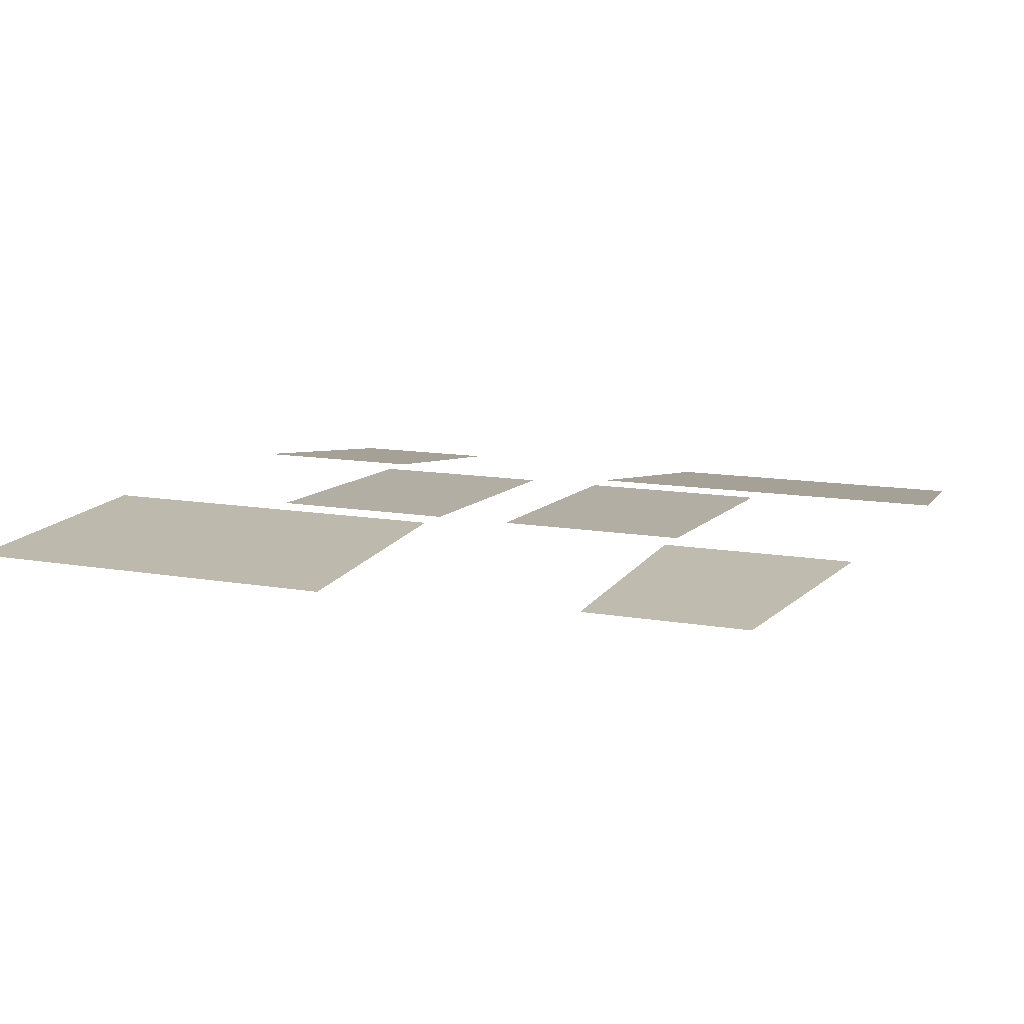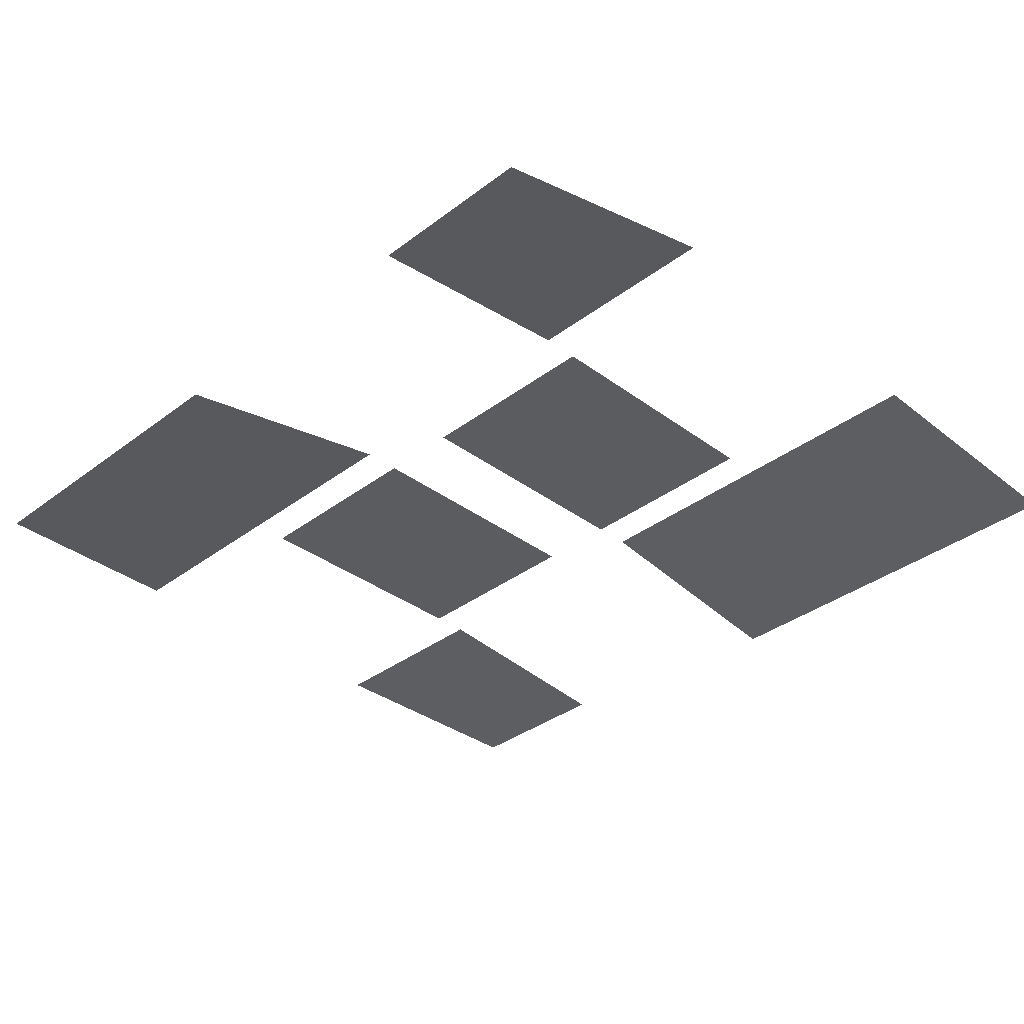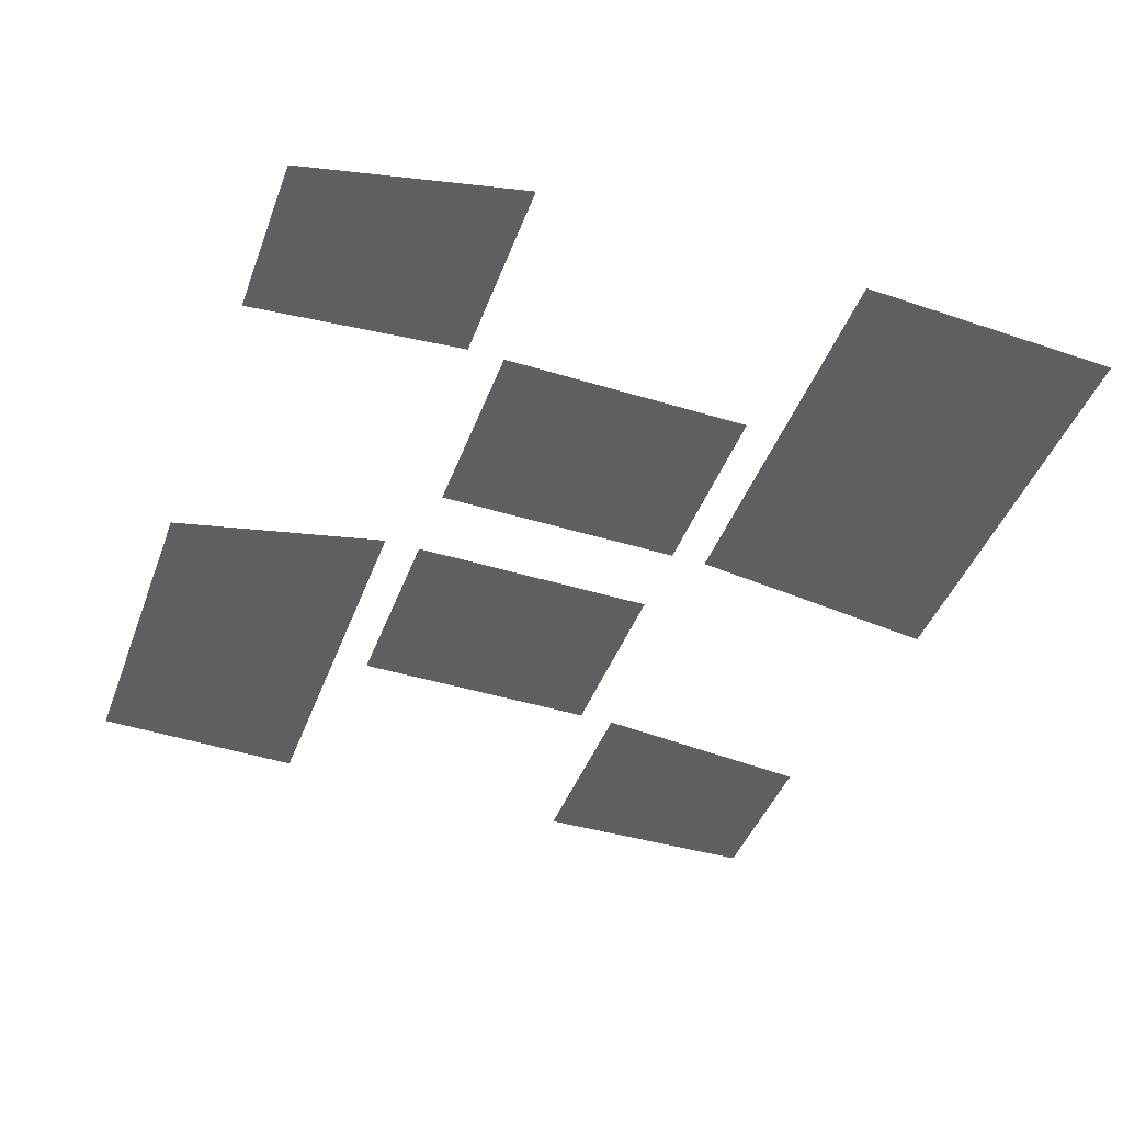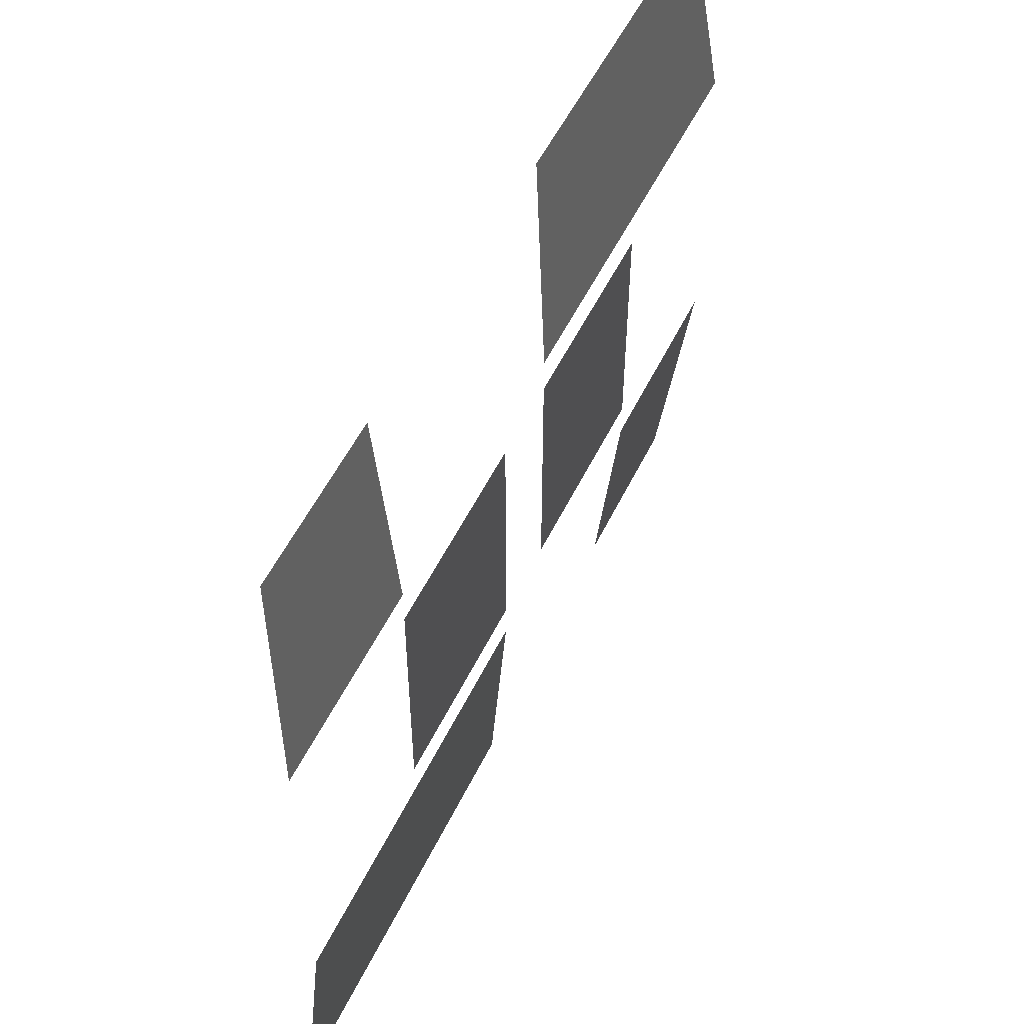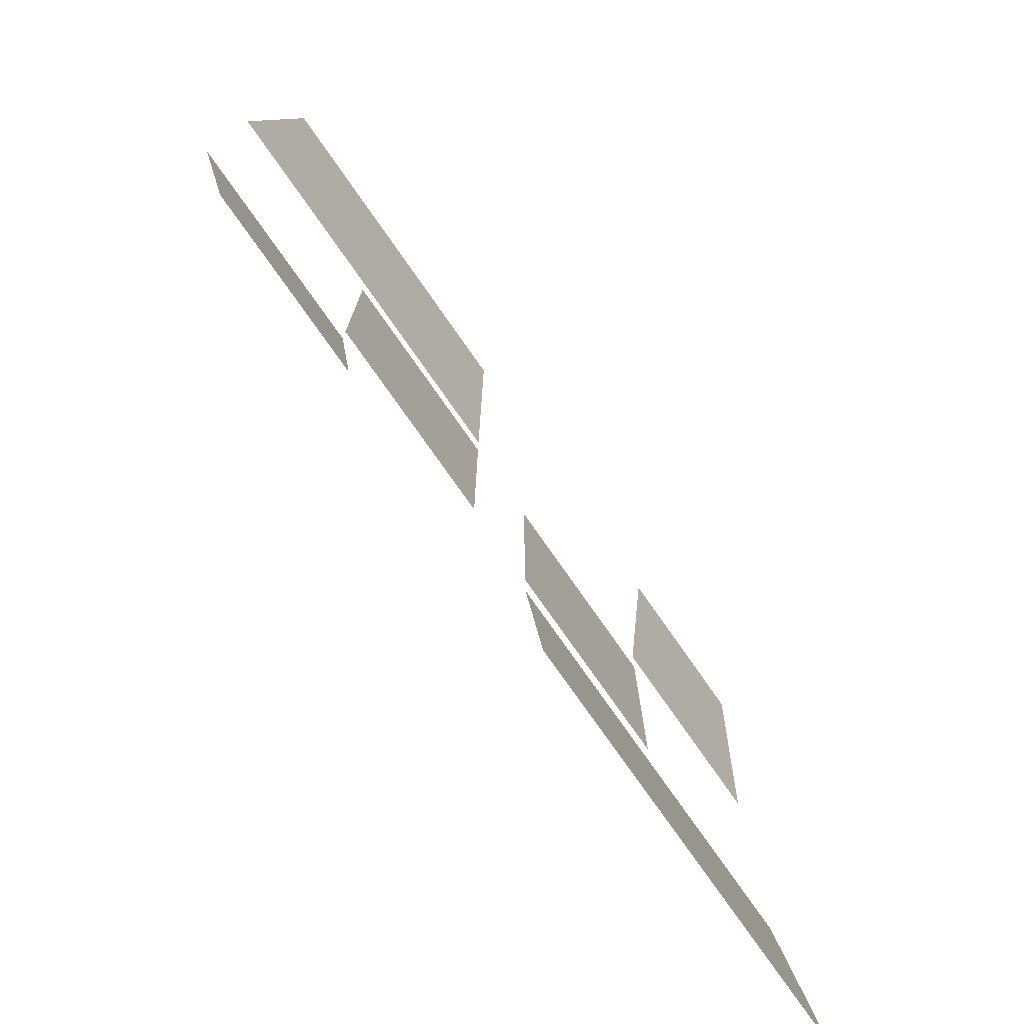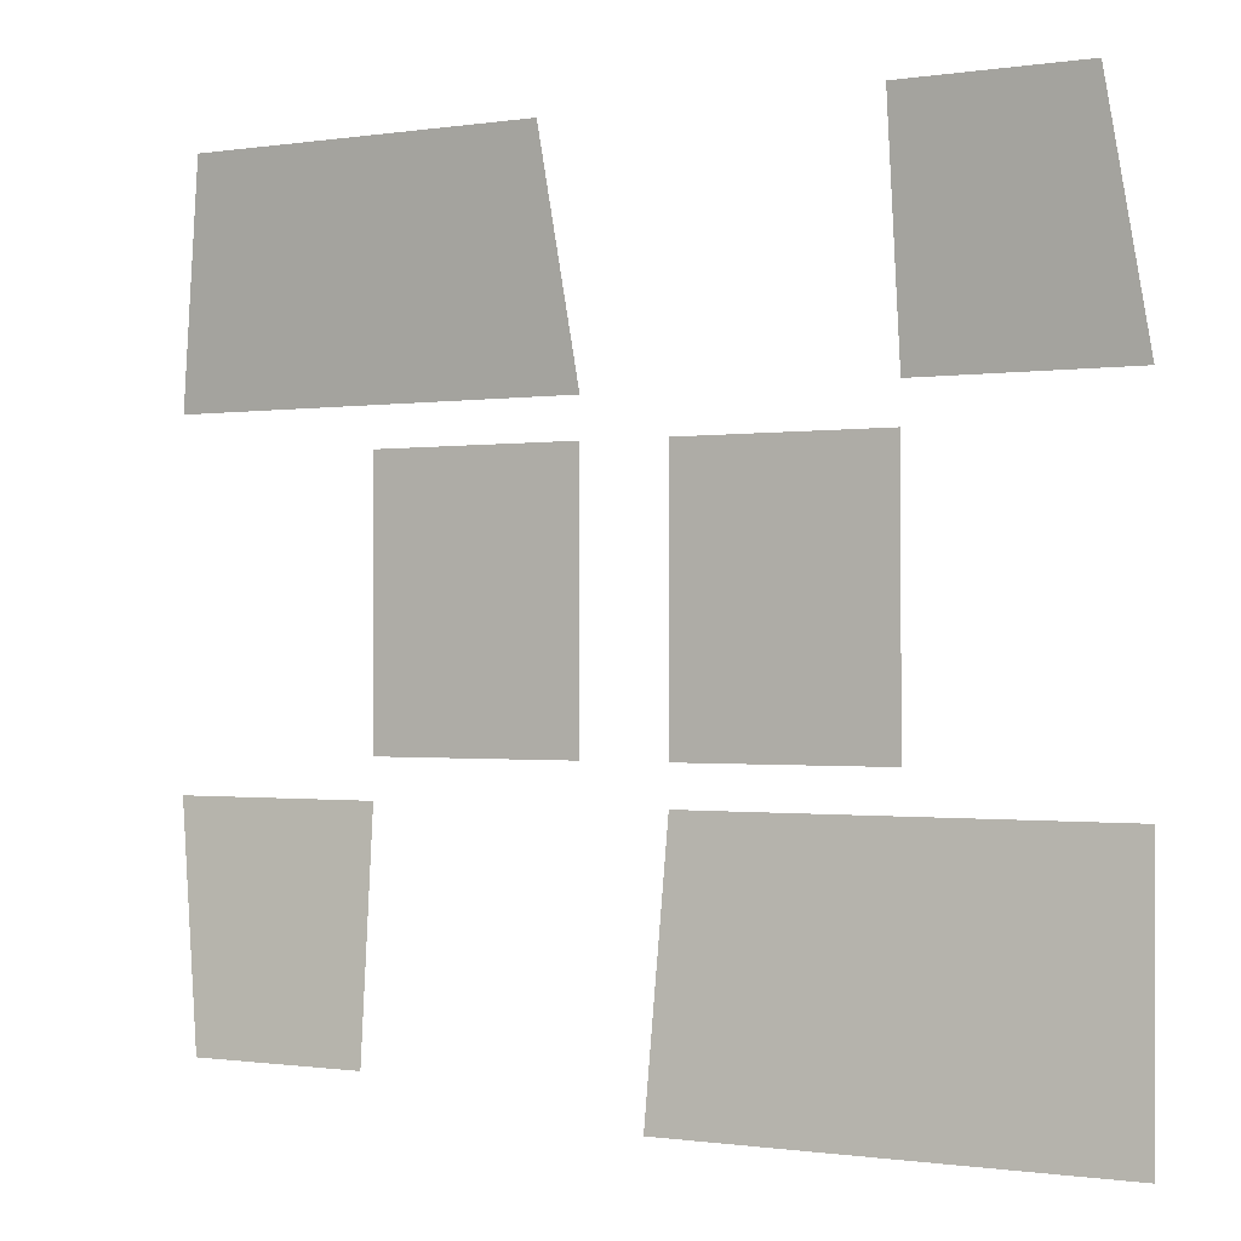
<metadata>
{"format":"obj","ext":"obj","renderer":"f3d","projection":"perspective","resolution":1024,"background":"white","views":[{"elev":11.0,"azim":24.6,"up":"+Z"},{"elev":-35.0,"azim":-134.8,"up":"+Z"},{"elev":-43.9,"azim":-109.8,"up":"+Z"},{"elev":54.0,"azim":-64.4,"up":"+Y"},{"elev":-76.4,"azim":125.0,"up":"+Y"},{"elev":-0.7,"azim":-150.4,"up":"+Y"}]}
</metadata>
<code>
o Room6.002
v -2.194 7.452 12.37
v -5.363 7.746 12.37
v 1.619 5.122 12.37
v -1.55 5.416 12.37
v 1.619 7.746 12.37
v -1.55 7.452 12.37
v -1.55 7.746 12.37
v -2.194 5.416 12.37
v -2.194 5.122 12.37
v -5.363 5.122 12.37
v 1.36 3.359 12.19
v 1.36 9.503 12.19
v -1.336 9.503 12.19
v -2.114 3.105 12.19
v -5.416 3.105 12.19
v -5.113 9.503 12.19
v -3.765 9.503 12.19
v -3.779 7.746 12.37
v -5.238 8.624 12.28
v -3.779 7.452 12.37
v -3.772 8.624 12.28
v -3.779 5.416 12.37
v -2.194 6.434 12.37
v -3.779 6.434 12.37
v -1.55 6.434 12.37
v 0.03461 5.416 12.37
v 0.03461 7.452 12.37
v 0.03461 6.434 12.37
v 0.03461 5.122 12.37
v 0.01215 3.359 12.19
v 1.49 4.24 12.28
v 0.02338 4.24 12.28
f 21 19 16 17
f 8 22 24 23
f 15 14 9 10
f 7 5 12 13
f 23 24 20 1
f 18 2 19 21
f 6 25 28 27
f 25 4 26 28
f 32 31 11 30
f 29 3 31 32

</code>
